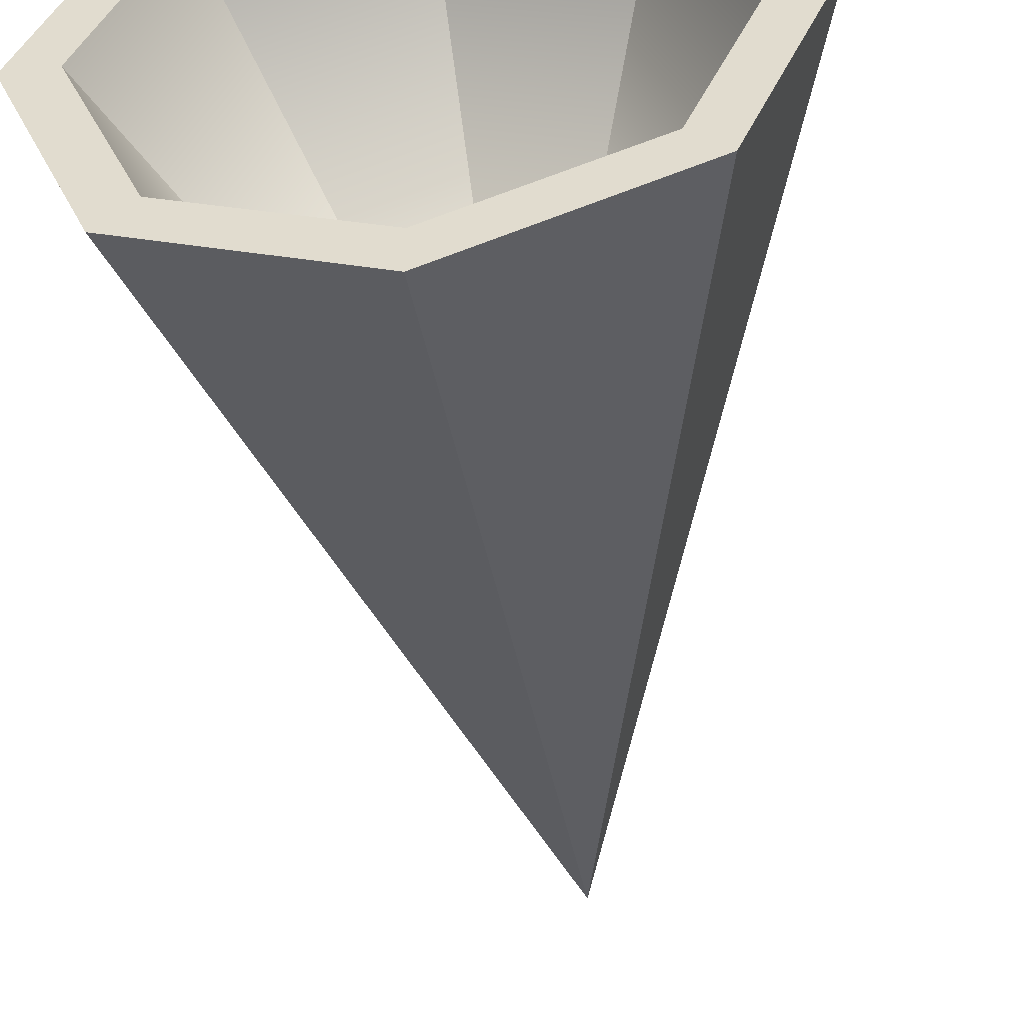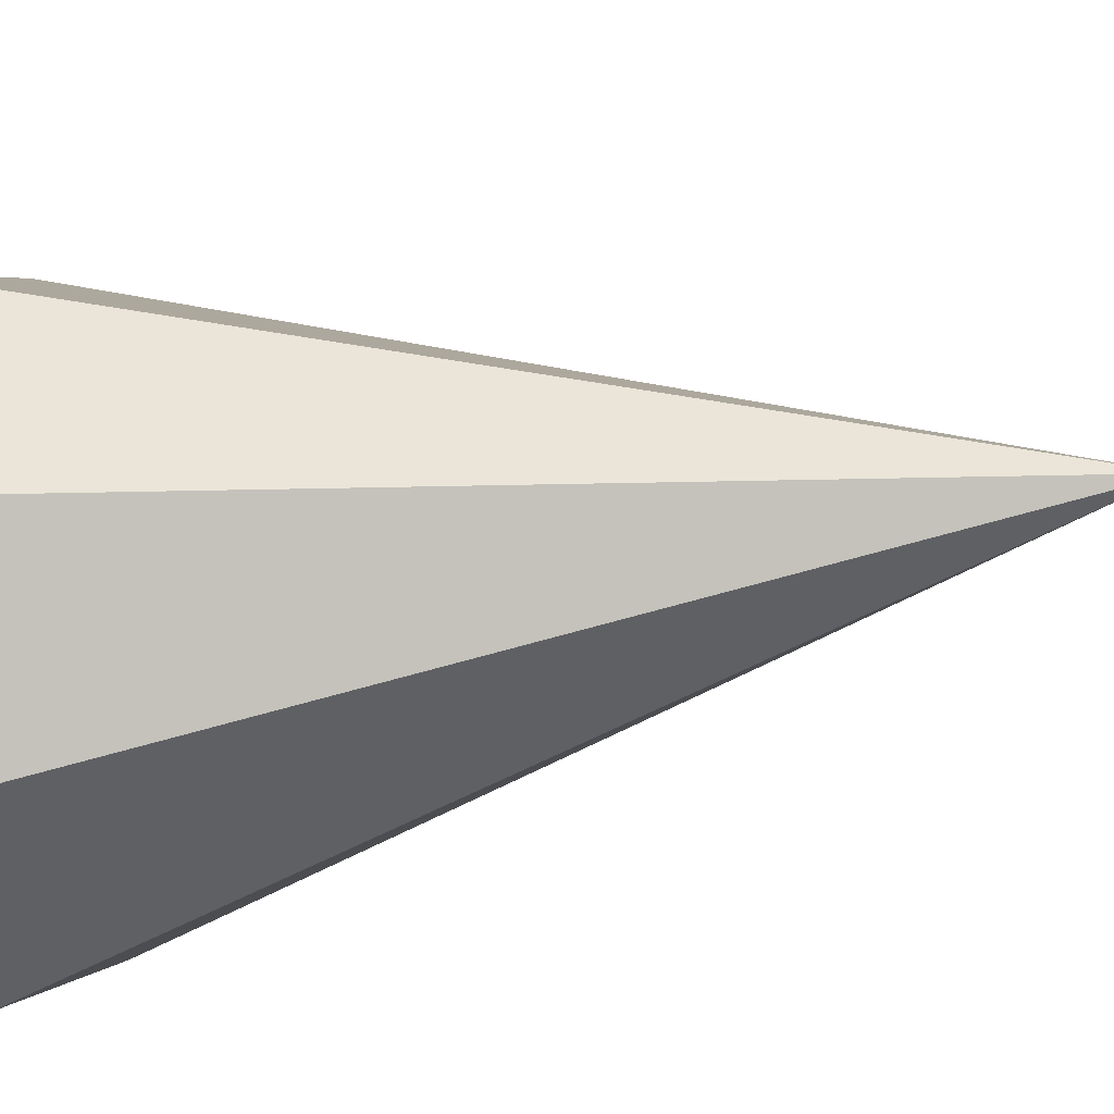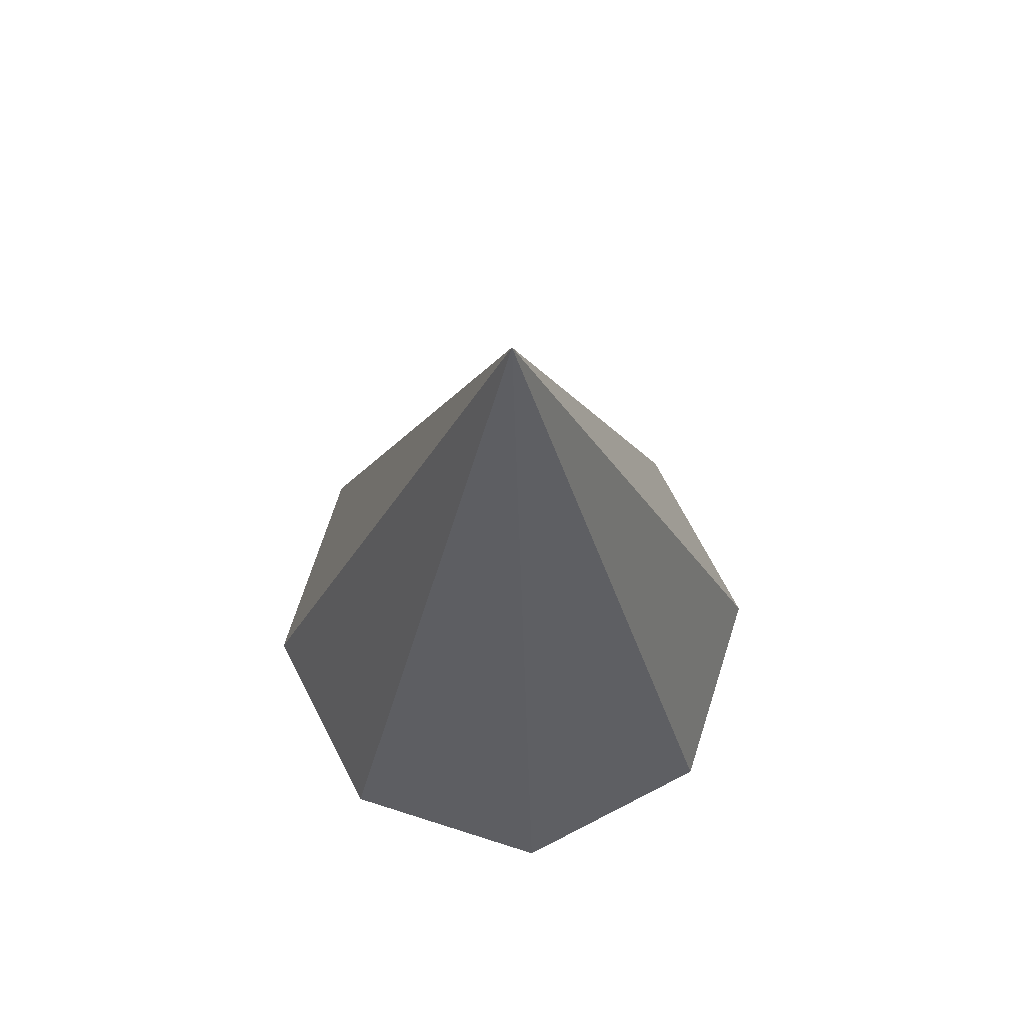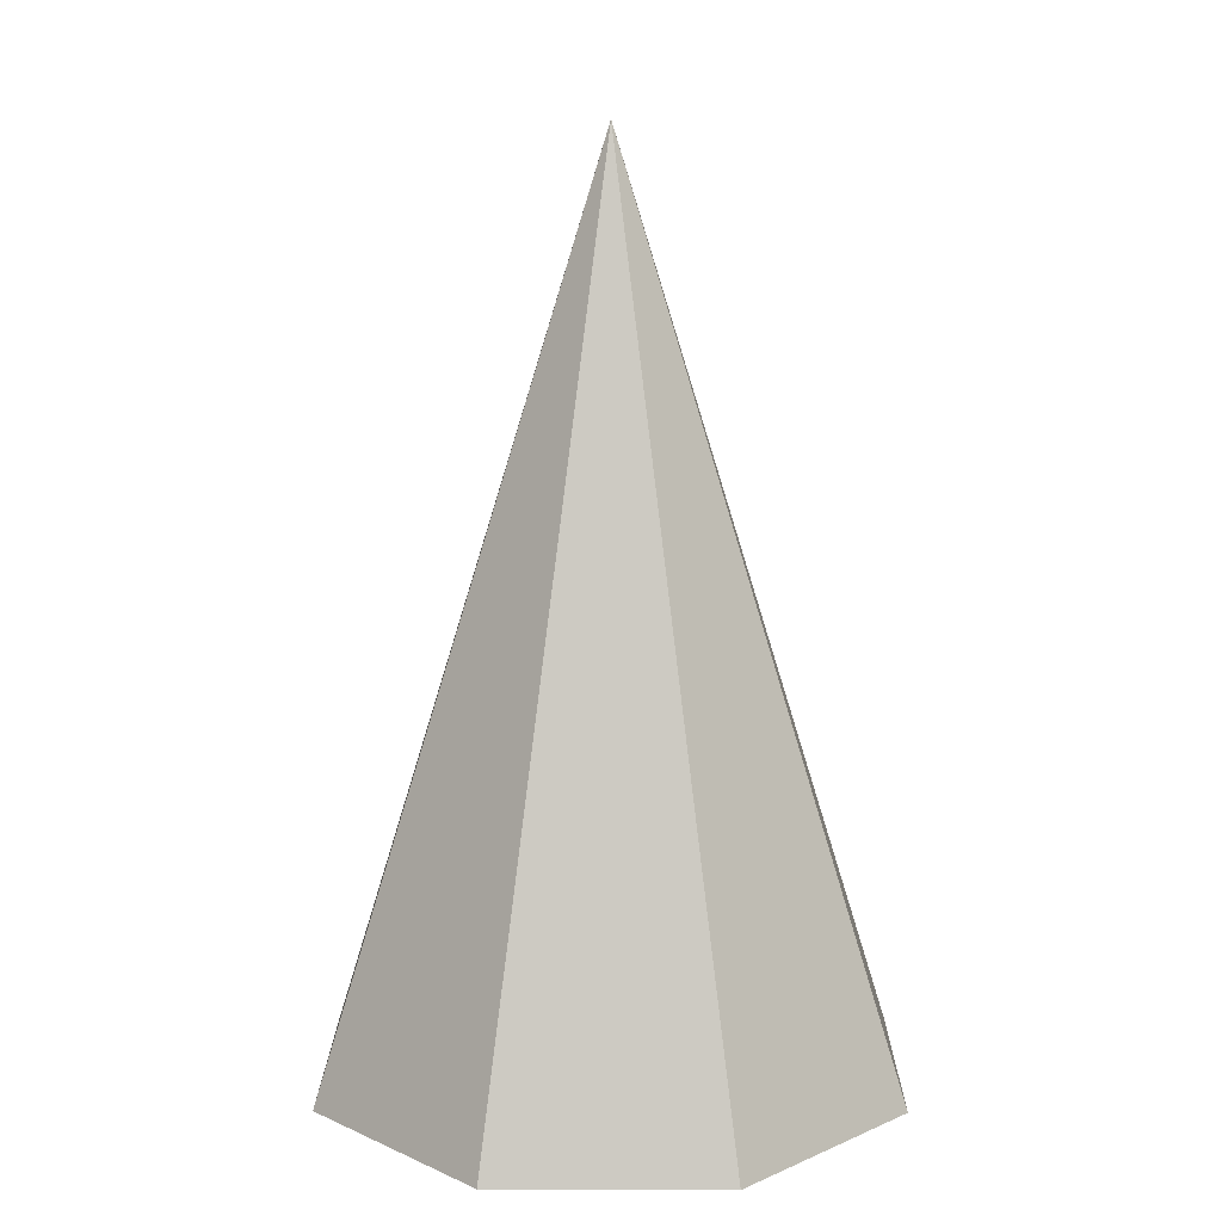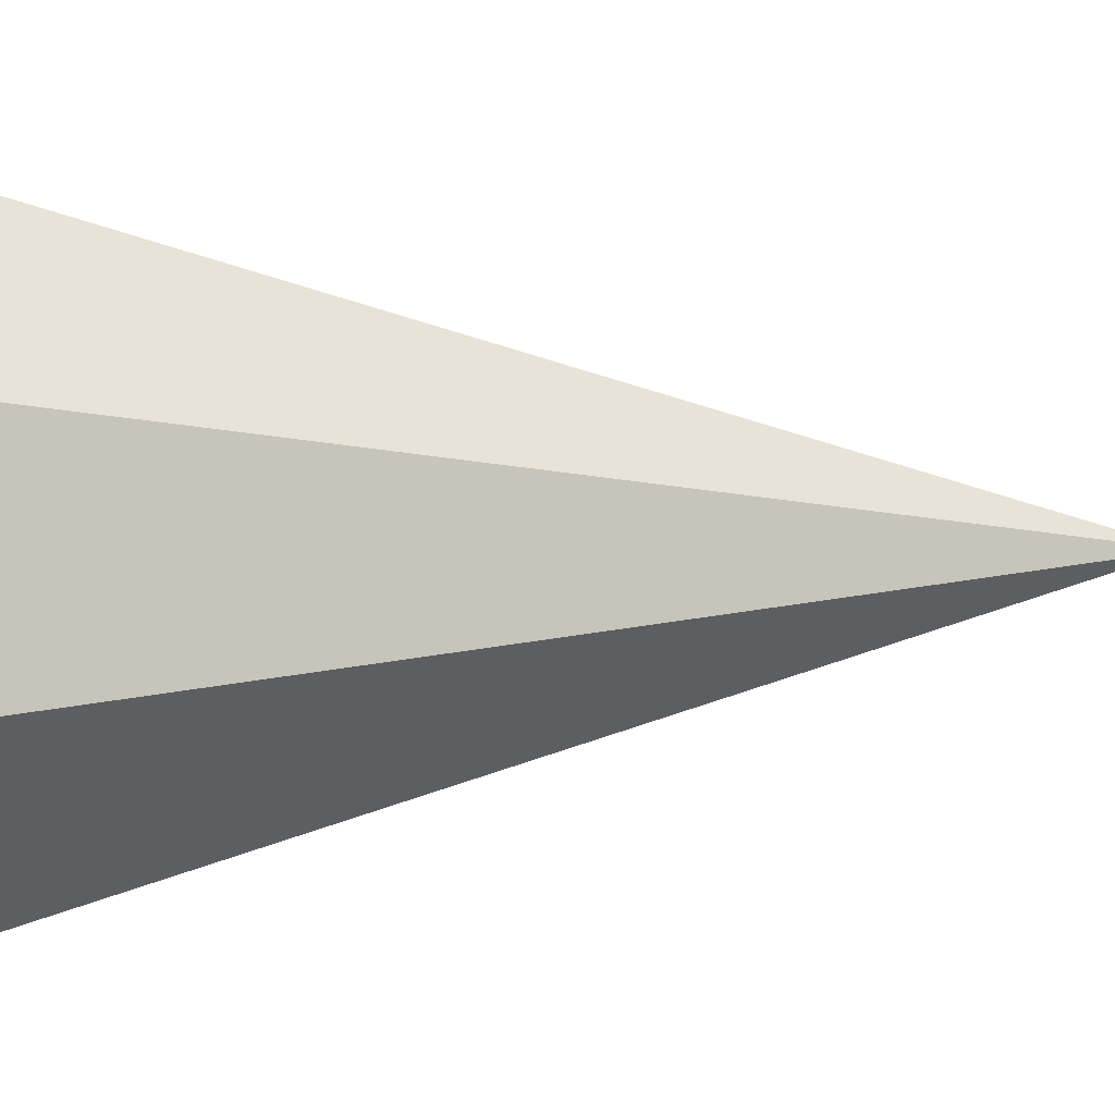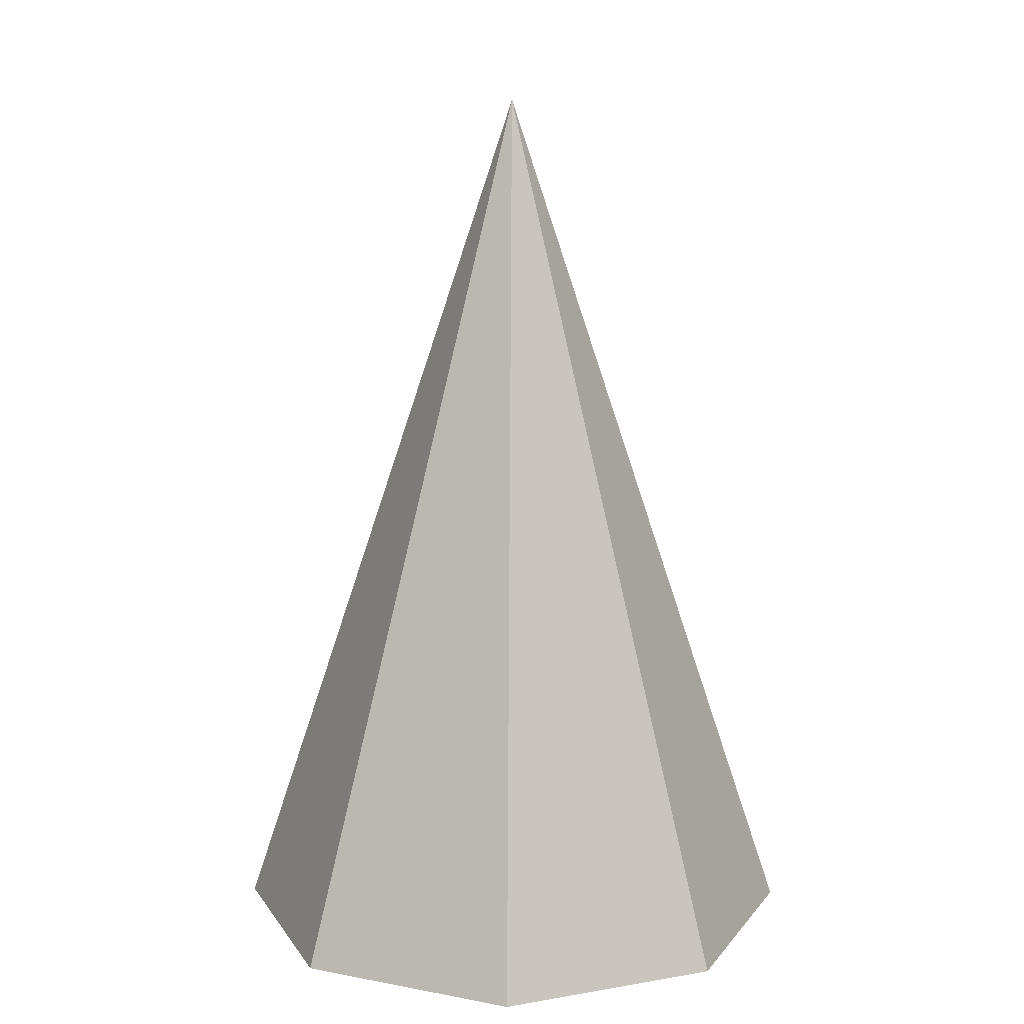
<metadata>
{"format":"obj","ext":"obj","renderer":"f3d","projection":"perspective","resolution":1024,"background":"white","views":[{"elev":-49.9,"azim":8.5,"up":"+Z"},{"elev":-20.5,"azim":111.1,"up":"+Z"},{"elev":70.5,"azim":175.2,"up":"+Y"},{"elev":13.1,"azim":67.9,"up":"+Y"},{"elev":-23.3,"azim":91.8,"up":"+Z"},{"elev":13.2,"azim":-134.0,"up":"+Y"}]}
</metadata>
<code>
v 6.005 0 -6.005
v 0 0 -8.492
v -6.005 0 -6.005
v -8.492 0 0
v -6.005 0 6.005
v -1e-06 0 8.492
v 6.005 0 6.005
v 8.492 0 0
v 0 25.6 0
v -1e-06 3.592 7.3
v 4.623 5.89 4.623
v 5.976 7.583 0
v 3.918 8.898 -3.918
v 1.433 19.49 -1.433
v 0 10.29 -5.078
v 0 20.41 -1.721
v -3.277 11.63 -3.277
v -1.005 21.31 -1.005
v -4.175 13.01 0
v -1.12 22.22 0
v -2.615 14.45 2.615
v -0.5654 23.19 0.5654
v -0 15.91 3.213
v 2.014 17.02 2.014
v 2.537 17.95 0
v 0 23.8 0.5957
v 0.2919 24.36 0.2919
v 0.2642 24.8 0
v -4.467 6.557 -4.467
v -5.878 7.879 0
v -3.845 9.207 3.845
v -1e-06 10.72 4.936
v 3.081 12.46 3.081
v 3.944 13.71 0
v 2.488 14.99 -2.488
v 0 16.27 -3.095
v -1.935 17.35 -1.935
v -2.326 18.59 0
v -1.373 19.75 1.373
v -0 20.58 1.666
v 0.9962 21.35 0.9962
v 1.194 22 0
v 0.5863 23.1 -0.5863
v 0 5.168 -6.777
v 5.091 3.895 -5.091
v 7.618 2.635 0
v -5.645 1.533 5.645
v 7.153 0 0
v 5.058 0 5.058
v -1e-06 0 7.153
v 0 0 -7.153
v -7.153 0 0
v -5.058 0 -5.058
v 5.058 0 -5.058
v -5.058 0 5.058
v -0 14.99 -0
v 0 14.99 -0
v 0 14.99 0
v -0 14.99 0
v -0 14.99 0
v 0 14.99 -0
v 0 14.99 0
v 0 14.99 0
v 0 14.99 0
f 14 16 9 43
f 9 16 18
f 9 18 20
f 9 20 22
f 9 22 26
f 42 43 9 28
f 56 57 58 59
f 60 56 61 62
f 63 57 56 60
f 9 26 27
f 9 27 28
f 64 61 56 59
f 15 13 45 44
f 29 17 15 44
f 19 17 29 30
f 21 19 30 31
f 23 21 31 32
f 24 23 32 33
f 25 24 33 34
f 34 35 14 25
f 35 36 16 14
f 18 16 36 37
f 20 18 37 38
f 22 20 38 39
f 26 22 39 40
f 27 26 40 41
f 28 27 41 42
f 6 7 11 10
f 7 8 46
f 45 46 8 1
f 1 2 44 45
f 29 44 2 3
f 30 29 3 4
f 47 4 5
f 10 47 5 6
f 33 32 10 11
f 34 33 11 12
f 12 13 35 34
f 13 15 36 35
f 37 36 15 17
f 38 37 17 19
f 39 38 19 21
f 40 39 21 23
f 41 40 23 24
f 42 41 24 25
f 25 14 43 42
f 12 46 45 13
f 7 46 12 11
f 32 31 47 10
f 31 30 4 47
f 8 7 49 48
f 7 6 50 49
f 4 3 53 52
f 3 2 51 53
f 1 8 48 54
f 2 1 54 51
f 5 4 52 55
f 6 5 55 50
f 48 49 58 57
f 49 50 59 58
f 52 53 62 61
f 53 51 60 62
f 54 48 57 63
f 51 54 63 60
f 55 52 61 64
f 50 55 64 59

</code>
